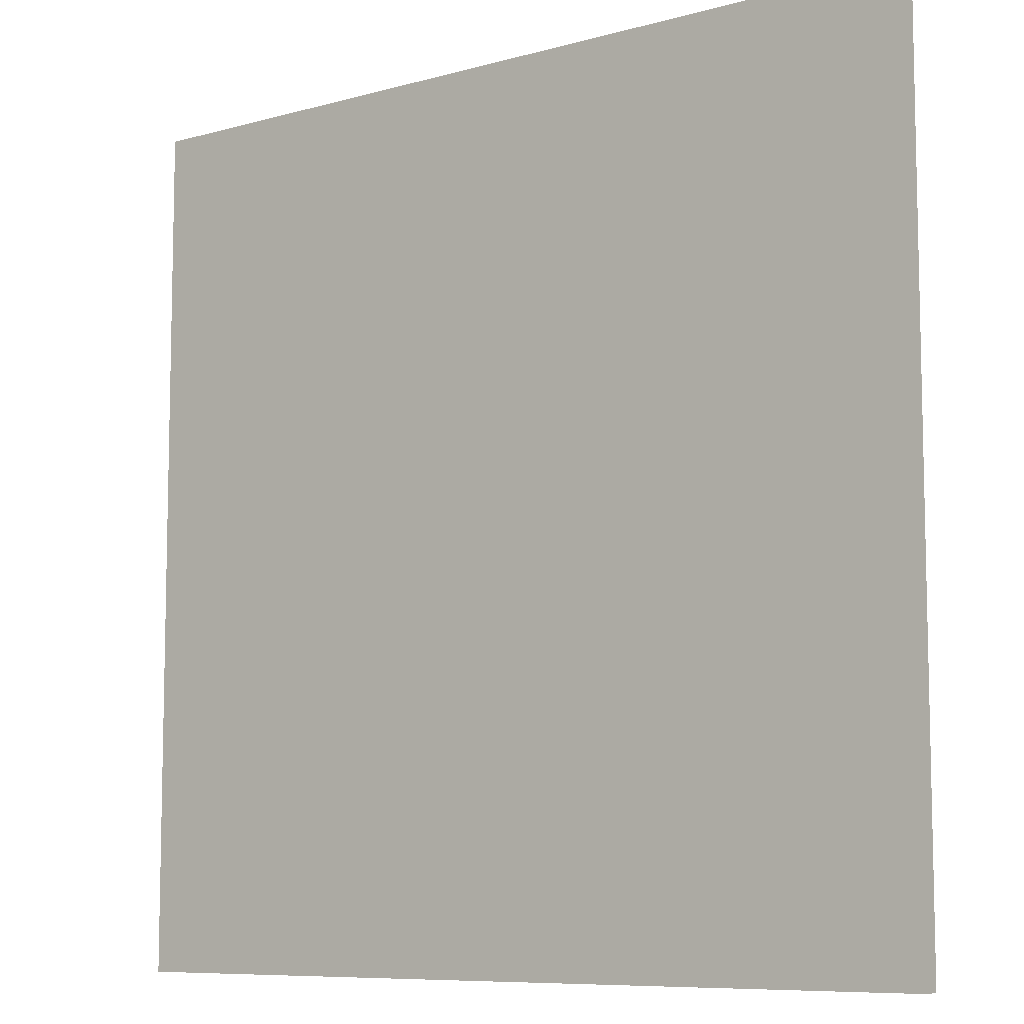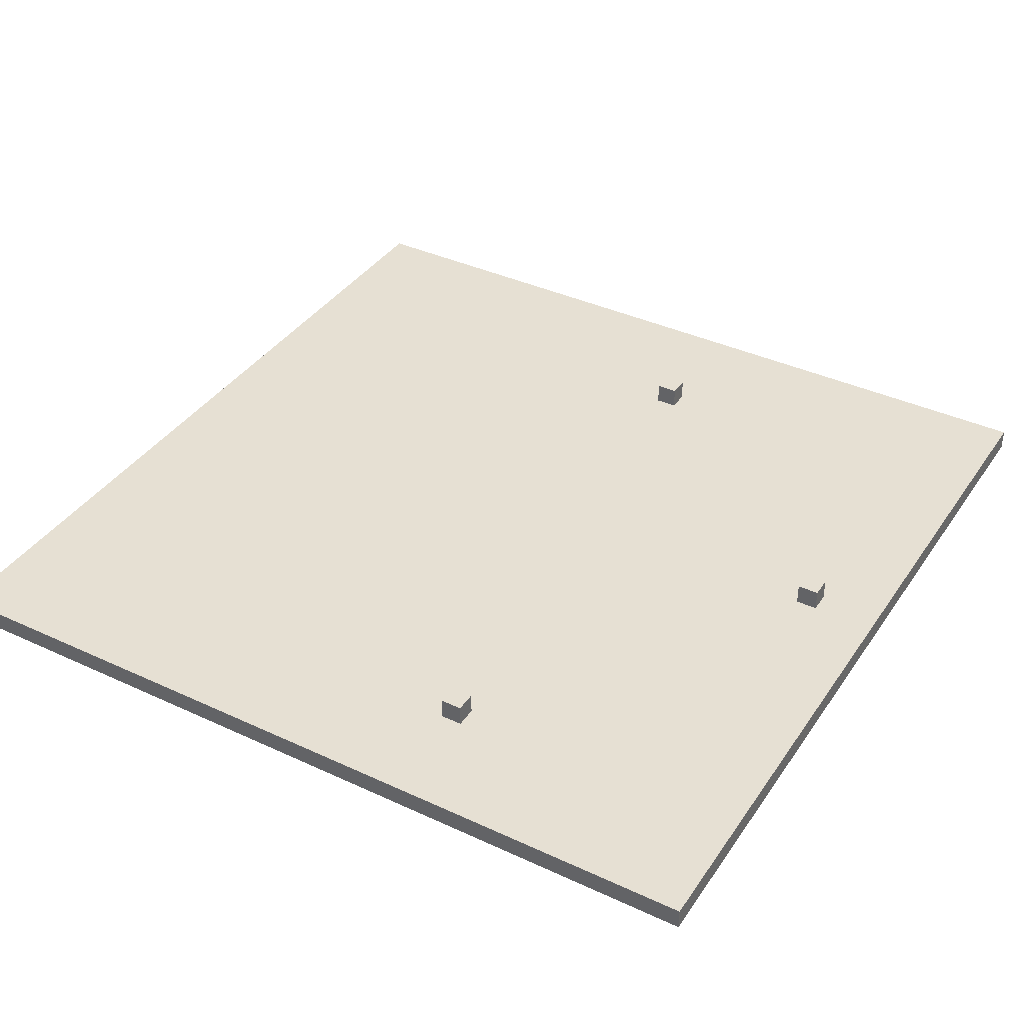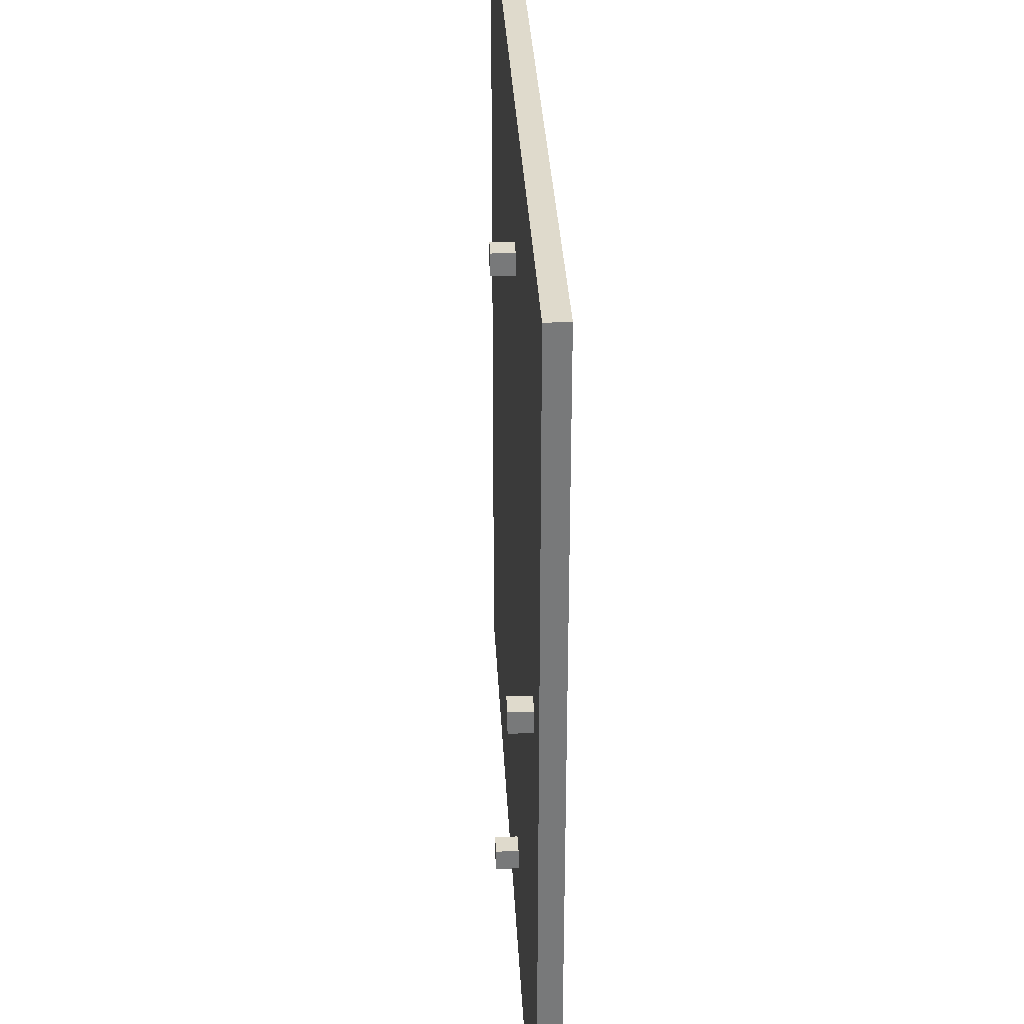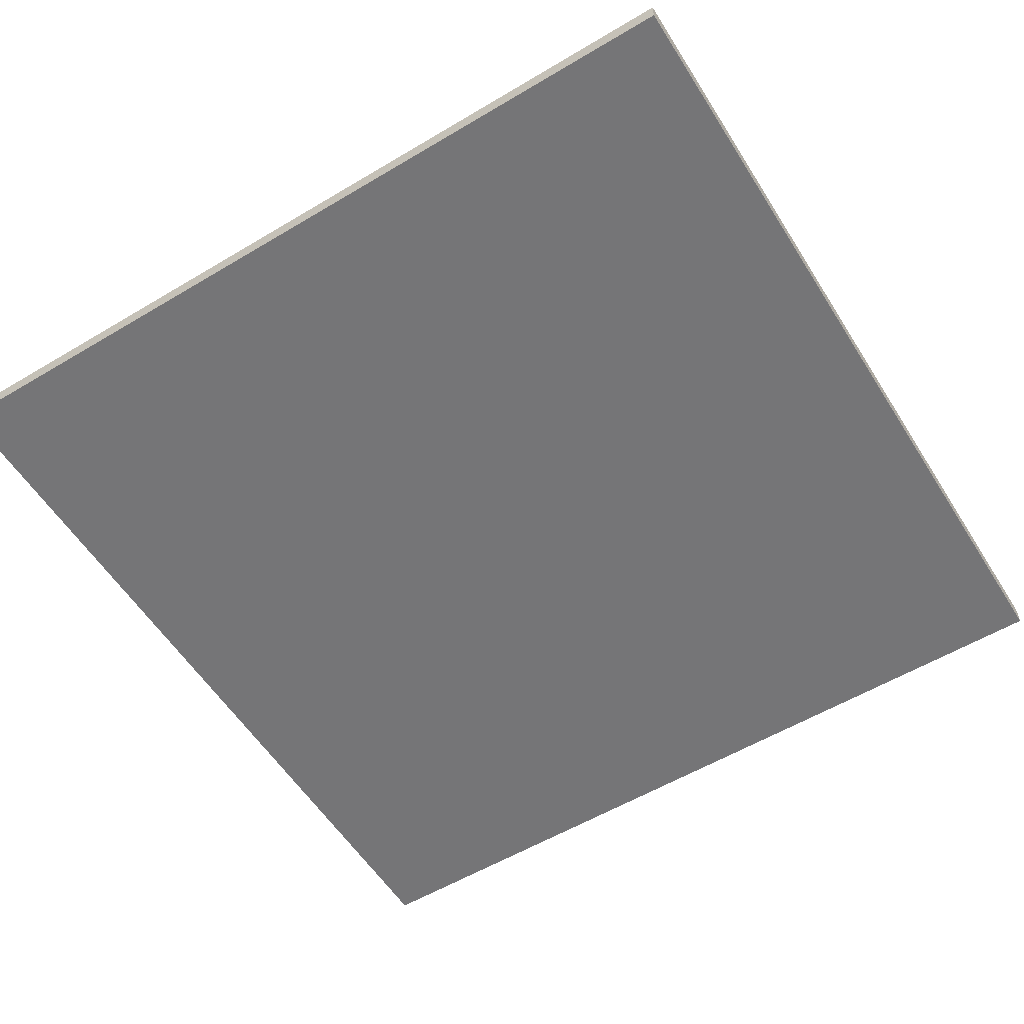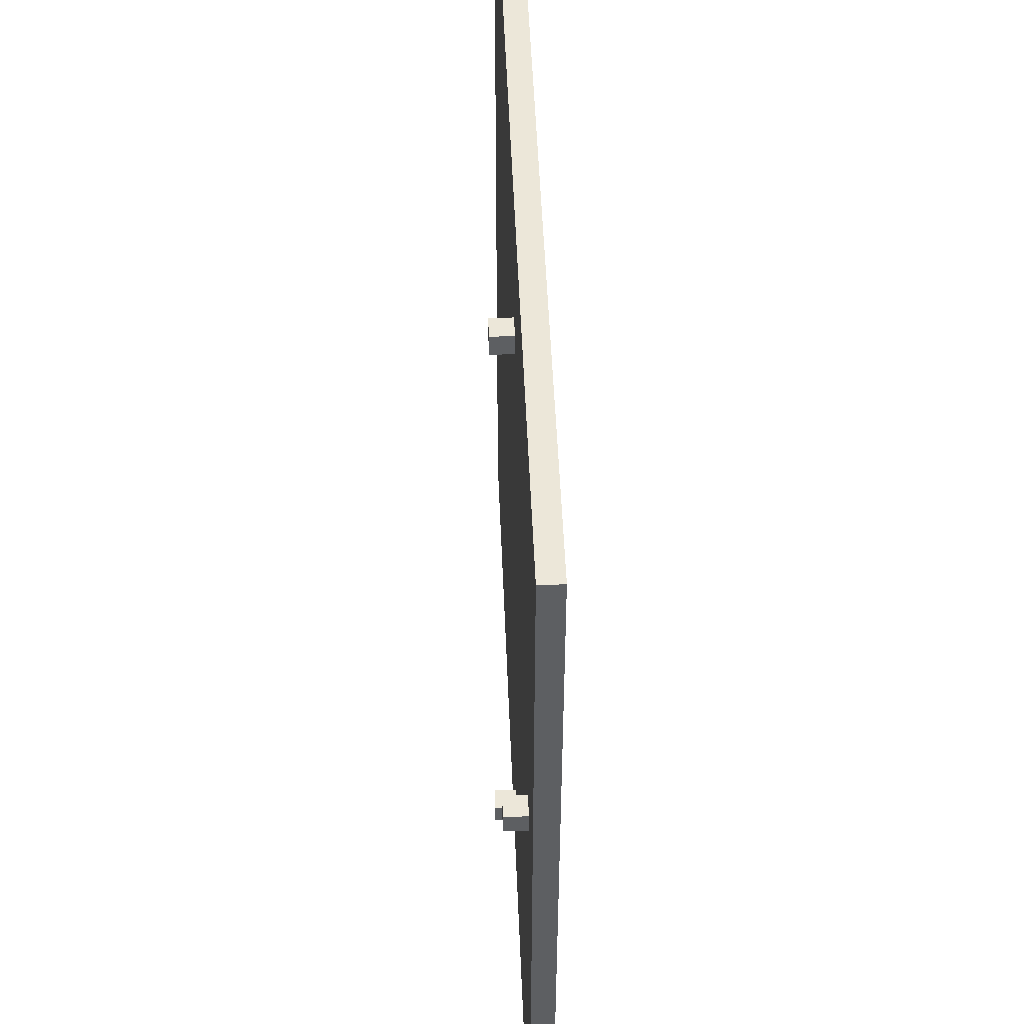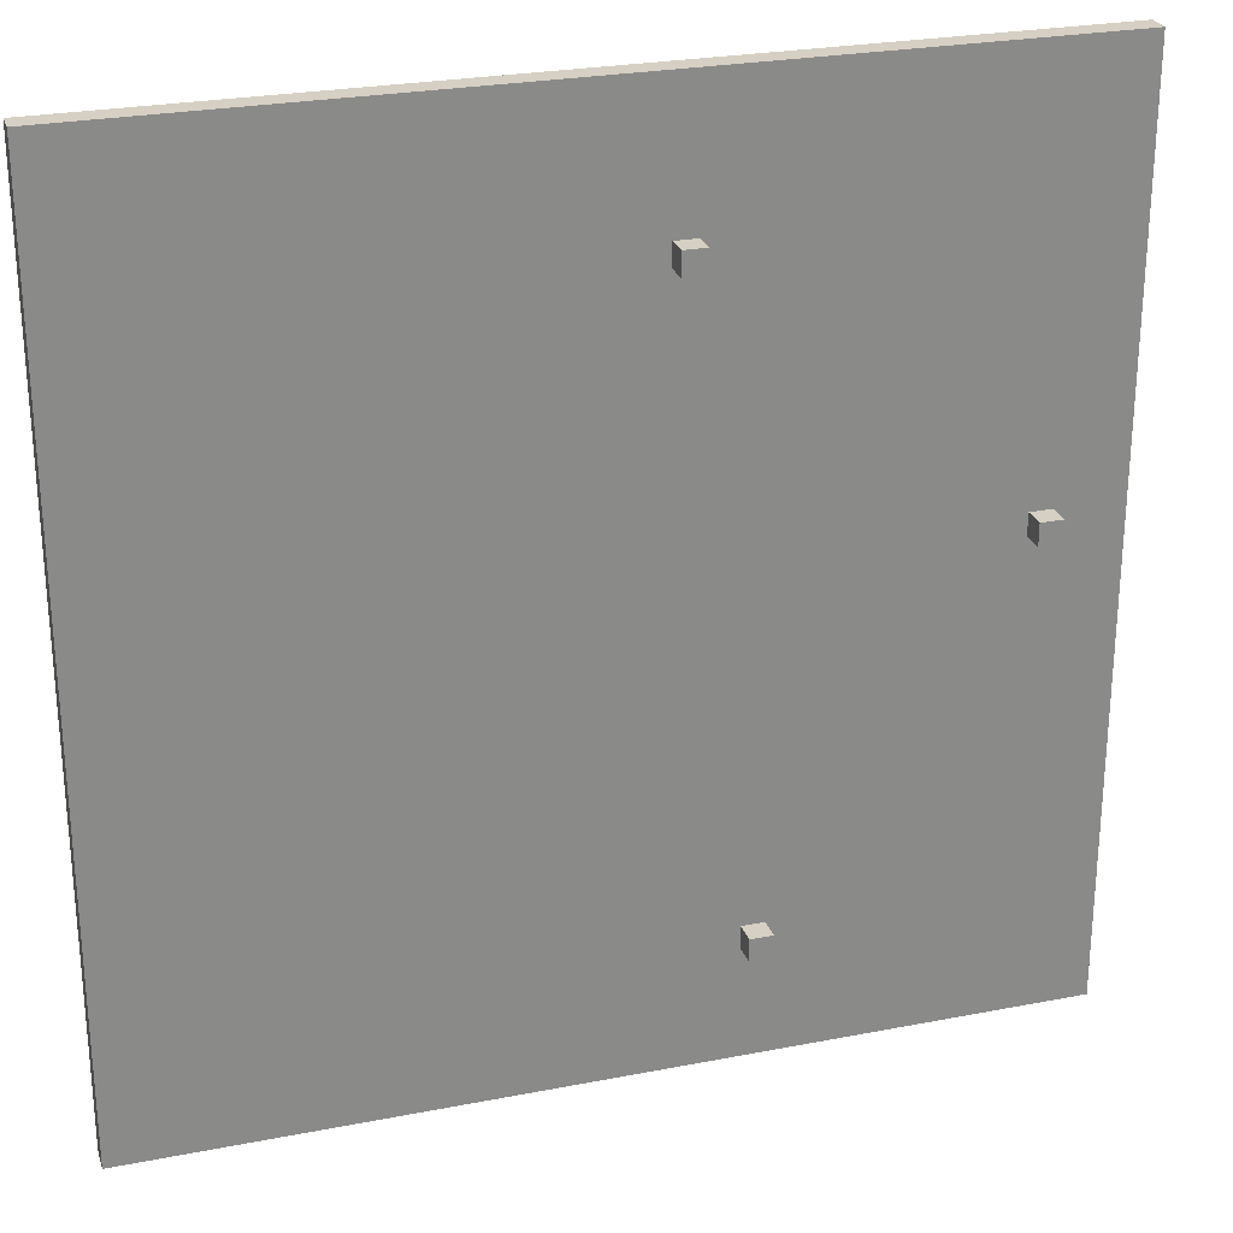
<metadata>
{"format":"obj","ext":"obj","renderer":"f3d","projection":"perspective","resolution":1024,"background":"white","views":[{"elev":-8.4,"azim":37.4,"up":"+Z"},{"elev":38.4,"azim":-149.6,"up":"+Y"},{"elev":32.5,"azim":-92.8,"up":"+Z"},{"elev":-56.6,"azim":121.9,"up":"+Y"},{"elev":49.8,"azim":-92.2,"up":"+Z"},{"elev":26.2,"azim":162.9,"up":"+Z"}]}
</metadata>
<code>
o
v -2 0 2
v -2 0 -2
v -2 0.1 2
v -2 0.1 -2
v -1.7 0.1 0.2
v -1.7 0.1 0.1
v -1.7 0.2 0.2
v -1.7 0.2 0.1
v -0.6 0.1 -1.4
v -0.6 0.1 -1.5
v -0.6 0.2 -1.4
v -0.6 0.2 -1.5
v -0.3 0.1 1.4
v -0.3 0.1 1.3
v -0.3 0.2 1.4
v -0.3 0.2 1.3
v -1.6 0.1 0.2
v -1.6 0.1 0.1
v -1.6 0.2 0.2
v -1.6 0.2 0.1
v -0.5 0.1 -1.4
v -0.5 0.1 -1.5
v -0.5 0.2 -1.4
v -0.5 0.2 -1.5
v -0.2 0.1 1.4
v -0.2 0.1 1.3
v -0.2 0.2 1.4
v -0.2 0.2 1.3
v 2 0 2
v 2 0 -2
v 2 0.1 2
v 2 0.1 -2
v -2 0 2
v -2 0.1 2
v 2 0 2
v 2 0.1 2
v -0.3 0.1 1.4
v -0.3 0.2 1.4
v -0.2 0.1 1.4
v -0.2 0.2 1.4
v -1.7 0.1 0.2
v -1.7 0.2 0.2
v -1.6 0.1 0.2
v -1.6 0.2 0.2
v -0.6 0.1 -1.4
v -0.6 0.2 -1.4
v -0.5 0.1 -1.4
v -0.5 0.2 -1.4
v -0.3 0.1 1.3
v -0.3 0.2 1.3
v -0.2 0.1 1.3
v -0.2 0.2 1.3
v -1.7 0.1 0.1
v -1.7 0.2 0.1
v -1.6 0.1 0.1
v -1.6 0.2 0.1
v -0.6 0.1 -1.5
v -0.6 0.2 -1.5
v -0.5 0.1 -1.5
v -0.5 0.2 -1.5
v -2 0 -2
v -2 0.1 -2
v 2 0 -2
v 2 0.1 -2
v -2 0 2
v 2 0 2
v 1.5 0 1.8
v 1.6 0 1.8
v 1.5 0 1.7
v 1.6 0 1.7
v -1.9 0 1.4
v -1.8 0 1.4
v -1.9 0 1.3
v -1.8 0 1.3
v 1.4 0 0.8
v 1.5 0 0.8
v 1.4 0 0.7
v 1.5 0 0.7
v -0.4 0 -0.5
v -0.3 0 -0.5
v -0.4 0 -0.6
v -0.3 0 -0.6
v -1.3 0 -1.2
v -1.2 0 -1.2
v 1.6 0 -1.2
v 1.7 0 -1.2
v -1.3 0 -1.3
v -1.2 0 -1.3
v 1.6 0 -1.3
v 1.7 0 -1.3
v -2 0 -2
v 2 0 -2
v -2 0.1 2
v 2 0.1 2
v 1.5 0.1 1.8
v 1.6 0.1 1.8
v 1.5 0.1 1.7
v 1.6 0.1 1.7
v -1.9 0.1 1.4
v -1.8 0.1 1.4
v -0.3 0.1 1.4
v -0.2 0.1 1.4
v -1.9 0.1 1.3
v -1.8 0.1 1.3
v -0.3 0.1 1.3
v -0.2 0.1 1.3
v 1.4 0.1 0.8
v 1.5 0.1 0.8
v 1.4 0.1 0.7
v 1.5 0.1 0.7
v -1.7 0.1 0.2
v -1.6 0.1 0.2
v -1.7 0.1 0.1
v -1.6 0.1 0.1
v -0.4 0.1 -0.5
v -0.3 0.1 -0.5
v -0.4 0.1 -0.6
v -0.3 0.1 -0.6
v -1.3 0.1 -1.2
v -1.2 0.1 -1.2
v 1.6 0.1 -1.2
v 1.7 0.1 -1.2
v -1.3 0.1 -1.3
v -1.2 0.1 -1.3
v 1.6 0.1 -1.3
v 1.7 0.1 -1.3
v -0.6 0.1 -1.4
v -0.5 0.1 -1.4
v -0.6 0.1 -1.5
v -0.5 0.1 -1.5
v -2 0.1 -2
v 2 0.1 -2
v -0.3 0.2 1.4
v -0.2 0.2 1.4
v -0.3 0.2 1.3
v -0.2 0.2 1.3
v -1.7 0.2 0.2
v -1.6 0.2 0.2
v -1.7 0.2 0.1
v -1.6 0.2 0.1
v -0.6 0.2 -1.4
v -0.5 0.2 -1.4
v -0.6 0.2 -1.5
v -0.5 0.2 -1.5
f 3 2 1
f 4 2 3
f 7 6 5
f 8 6 7
f 11 10 9
f 12 10 11
f 15 14 13
f 16 14 15
f 17 18 19
f 19 18 20
f 21 22 23
f 23 22 24
f 25 26 27
f 27 26 28
f 29 30 31
f 31 30 32
f 35 34 33
f 36 34 35
f 39 38 37
f 40 38 39
f 43 42 41
f 44 42 43
f 47 46 45
f 48 46 47
f 49 50 51
f 51 50 52
f 53 54 55
f 55 54 56
f 57 58 59
f 59 58 60
f 61 62 63
f 63 62 64
f 67 66 65
f 68 66 67
f 69 67 65
f 69 68 67
f 70 66 68
f 70 68 69
f 71 69 65
f 71 70 69
f 72 70 71
f 73 71 65
f 73 72 71
f 74 70 72
f 74 72 73
f 75 74 73
f 75 70 74
f 76 70 75
f 77 75 73
f 77 76 75
f 78 70 76
f 78 76 77
f 79 77 73
f 79 78 77
f 80 78 79
f 81 79 73
f 81 80 79
f 82 78 80
f 82 80 81
f 83 81 73
f 83 82 81
f 84 82 83
f 85 66 70
f 85 82 84
f 85 70 78
f 85 78 82
f 86 66 85
f 87 84 83
f 87 83 73
f 88 85 84
f 88 84 87
f 89 86 85
f 89 85 88
f 90 66 86
f 90 86 89
f 91 89 88
f 91 73 65
f 91 90 89
f 91 87 73
f 91 88 87
f 92 66 90
f 92 90 91
f 93 94 95
f 95 94 96
f 93 95 97
f 95 96 97
f 96 94 98
f 97 96 98
f 93 97 99
f 97 98 99
f 99 98 100
f 100 98 101
f 101 98 102
f 93 99 103
f 99 100 103
f 100 101 104
f 103 100 104
f 104 101 105
f 102 98 106
f 104 105 107
f 105 106 107
f 106 98 107
f 103 104 107
f 107 98 108
f 103 107 109
f 107 108 109
f 108 98 110
f 109 108 110
f 103 109 111
f 109 110 111
f 111 110 112
f 103 111 113
f 112 110 114
f 114 110 115
f 113 114 115
f 115 110 116
f 113 115 117
f 115 116 117
f 116 110 118
f 117 116 118
f 113 117 119
f 117 118 119
f 119 118 120
f 98 94 121
f 120 118 121
f 110 98 121
f 118 110 121
f 121 94 122
f 119 120 123
f 113 119 123
f 120 121 124
f 123 120 124
f 121 122 125
f 124 121 125
f 122 94 126
f 125 122 126
f 124 125 127
f 123 124 127
f 125 126 127
f 127 126 128
f 123 127 129
f 128 126 130
f 93 103 131
f 129 130 131
f 113 123 131
f 103 113 131
f 123 129 131
f 126 94 132
f 131 130 132
f 130 126 132
f 133 134 135
f 135 134 136
f 137 138 139
f 139 138 140
f 141 142 143
f 143 142 144

</code>
